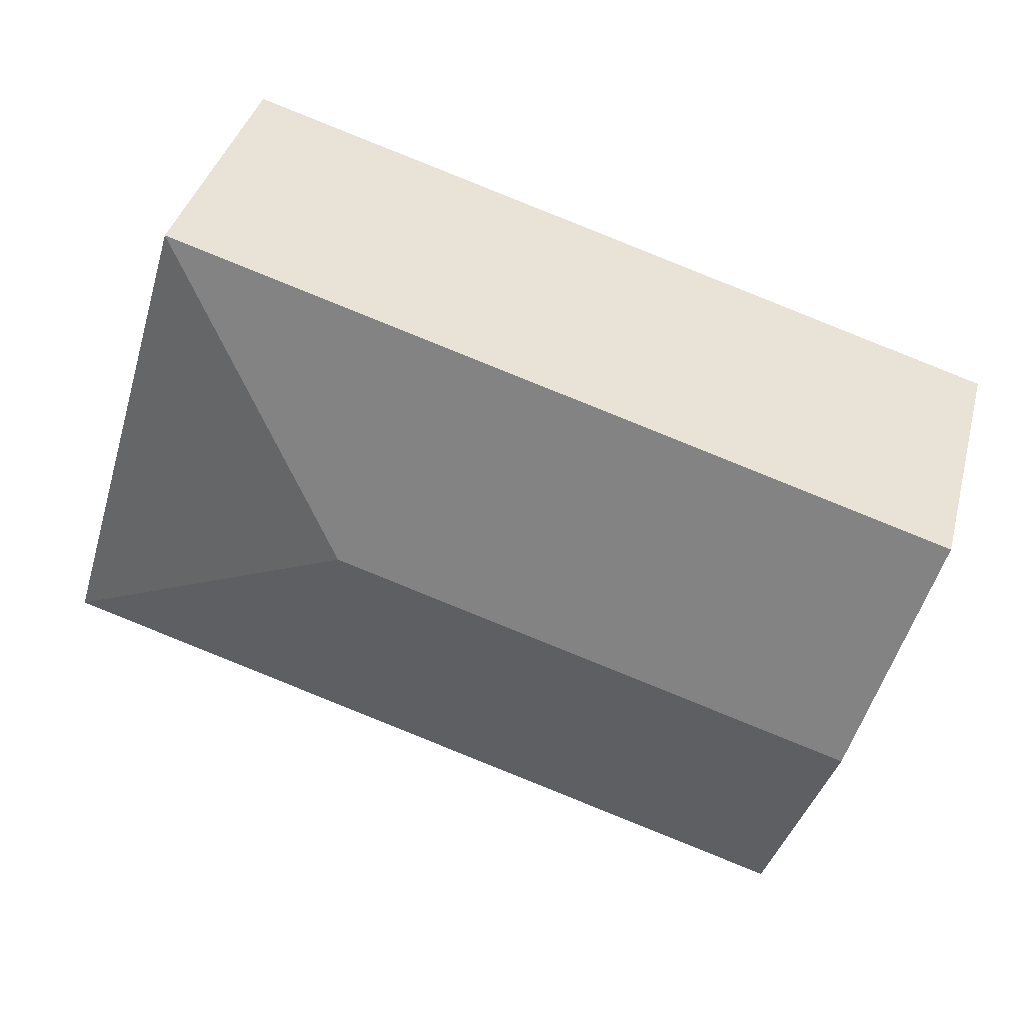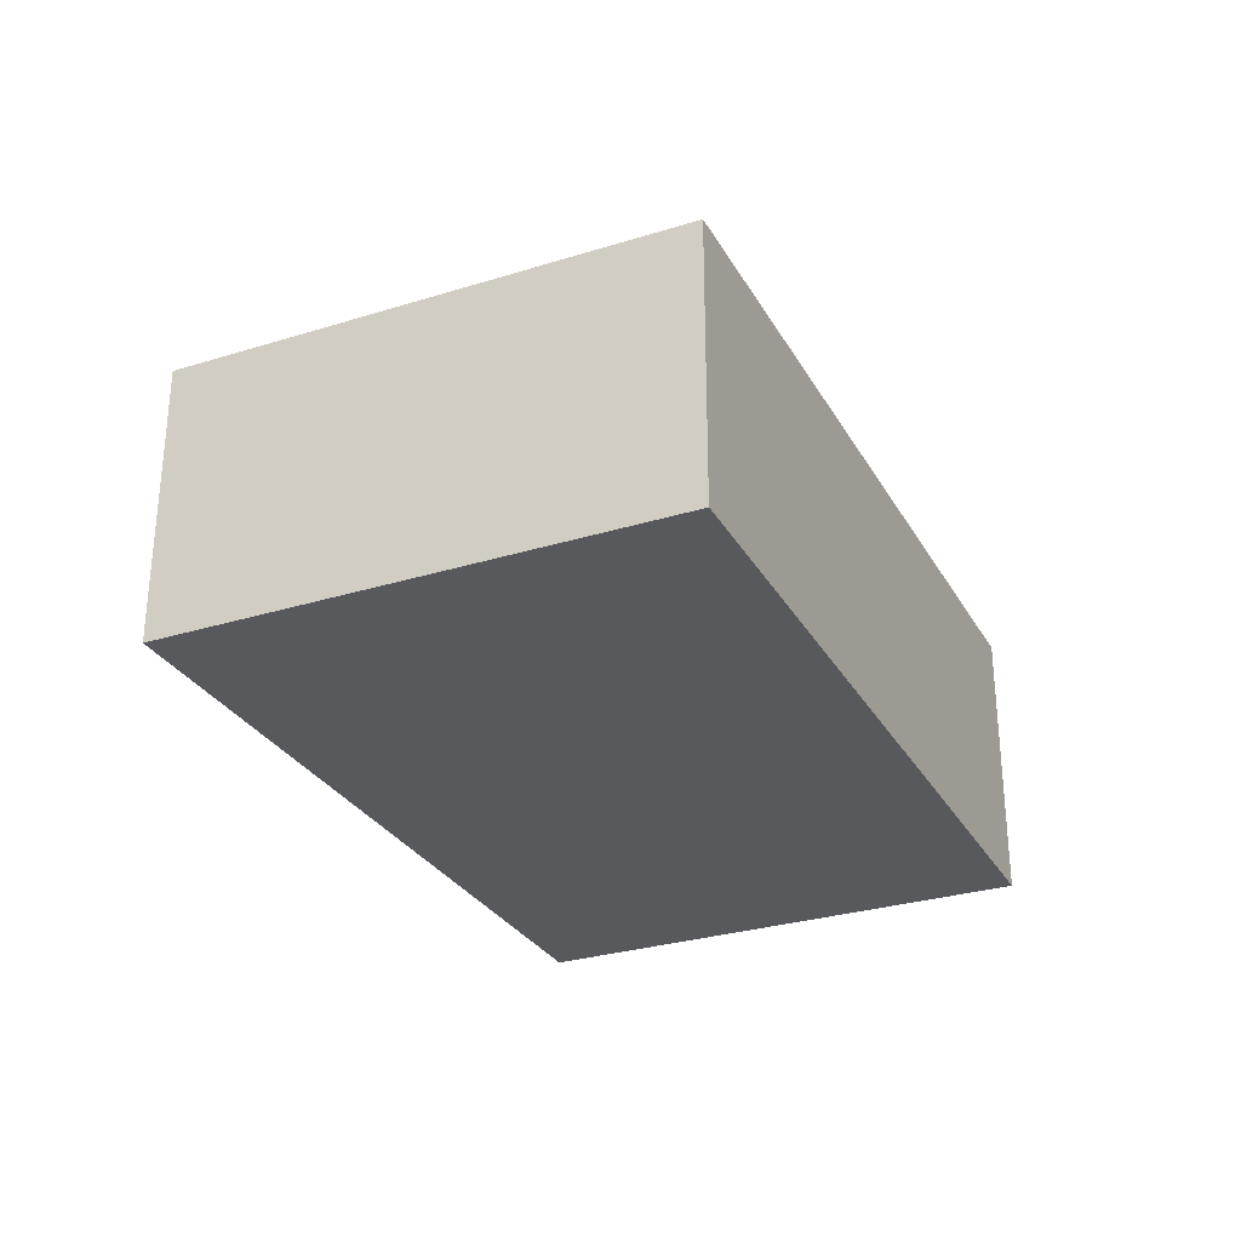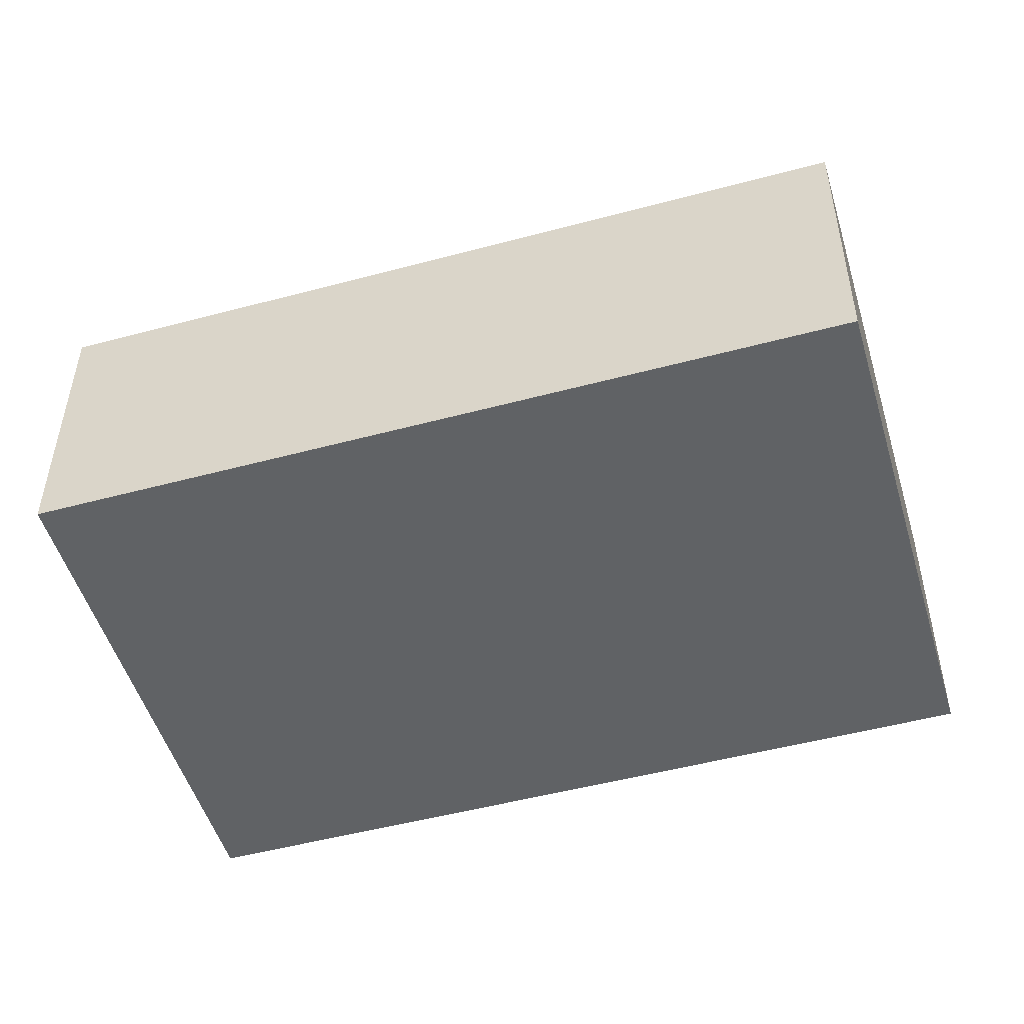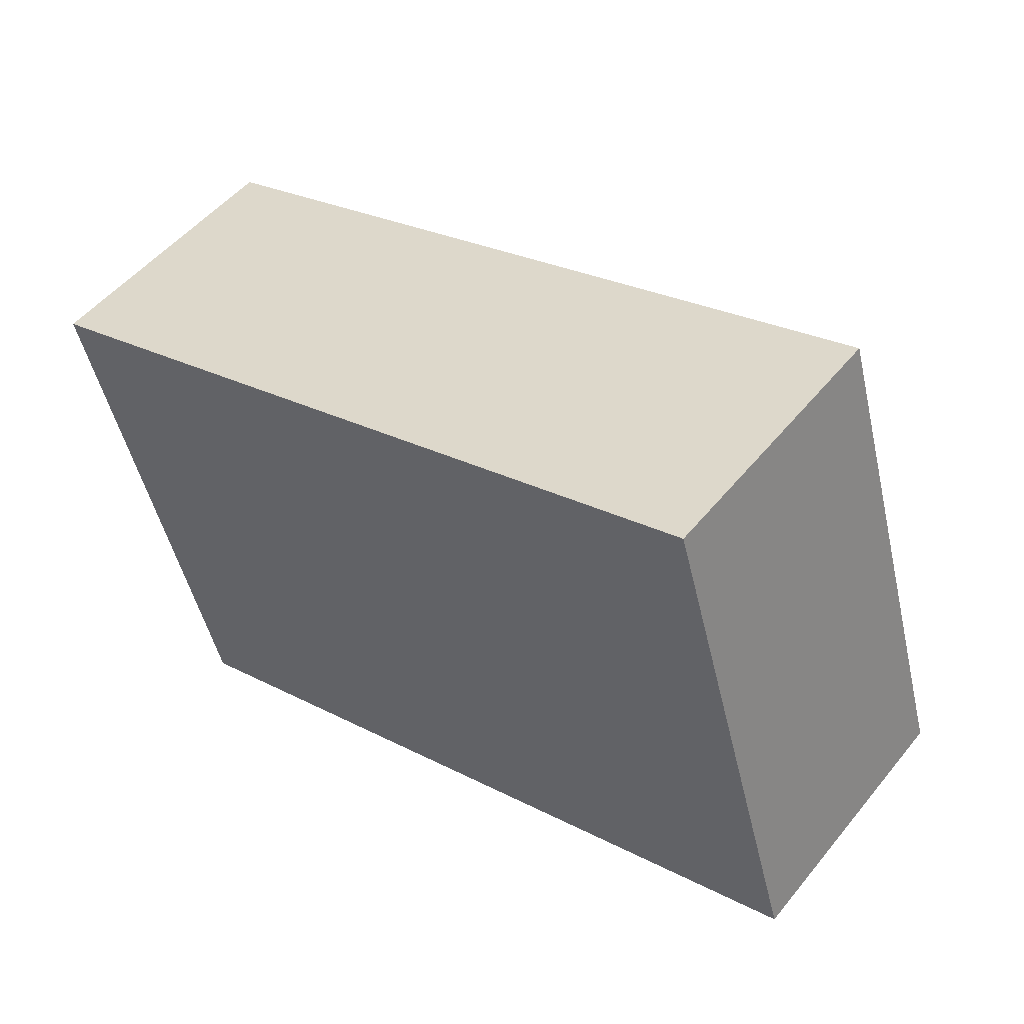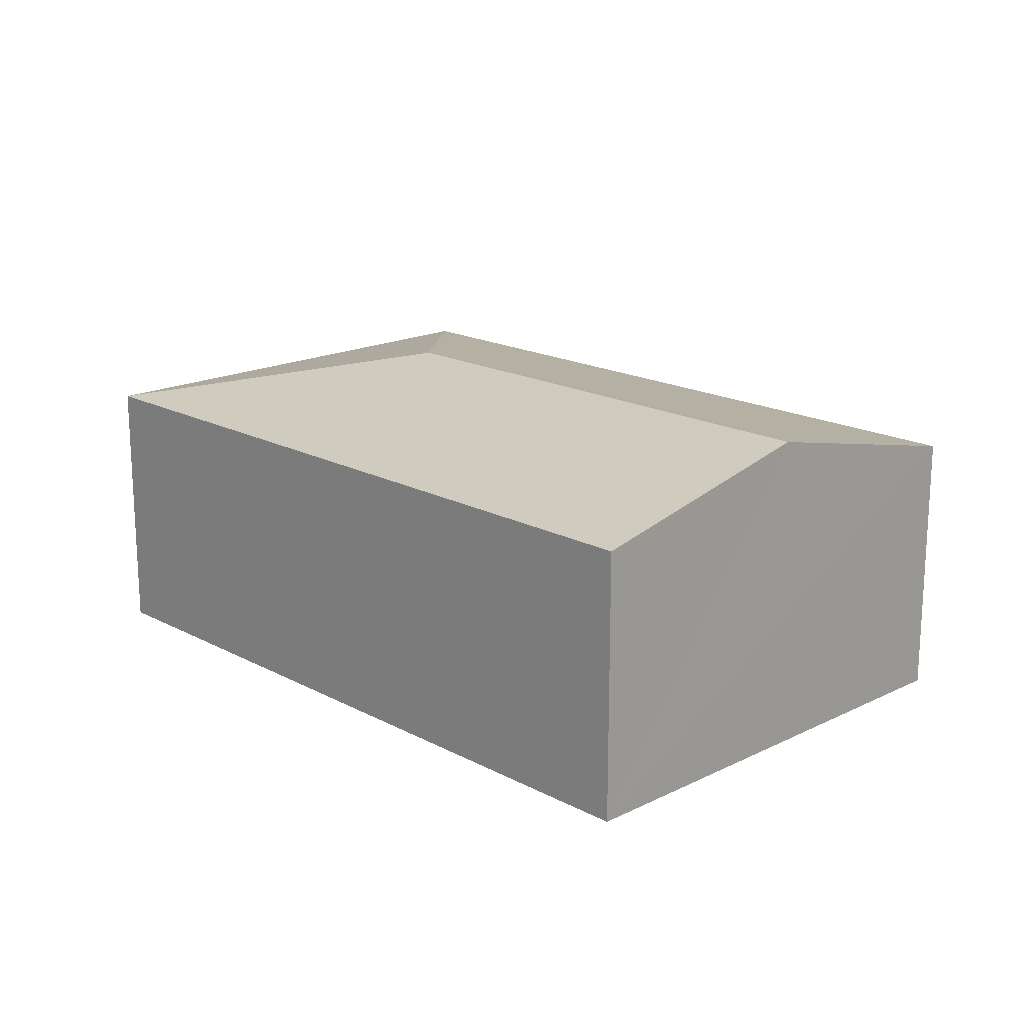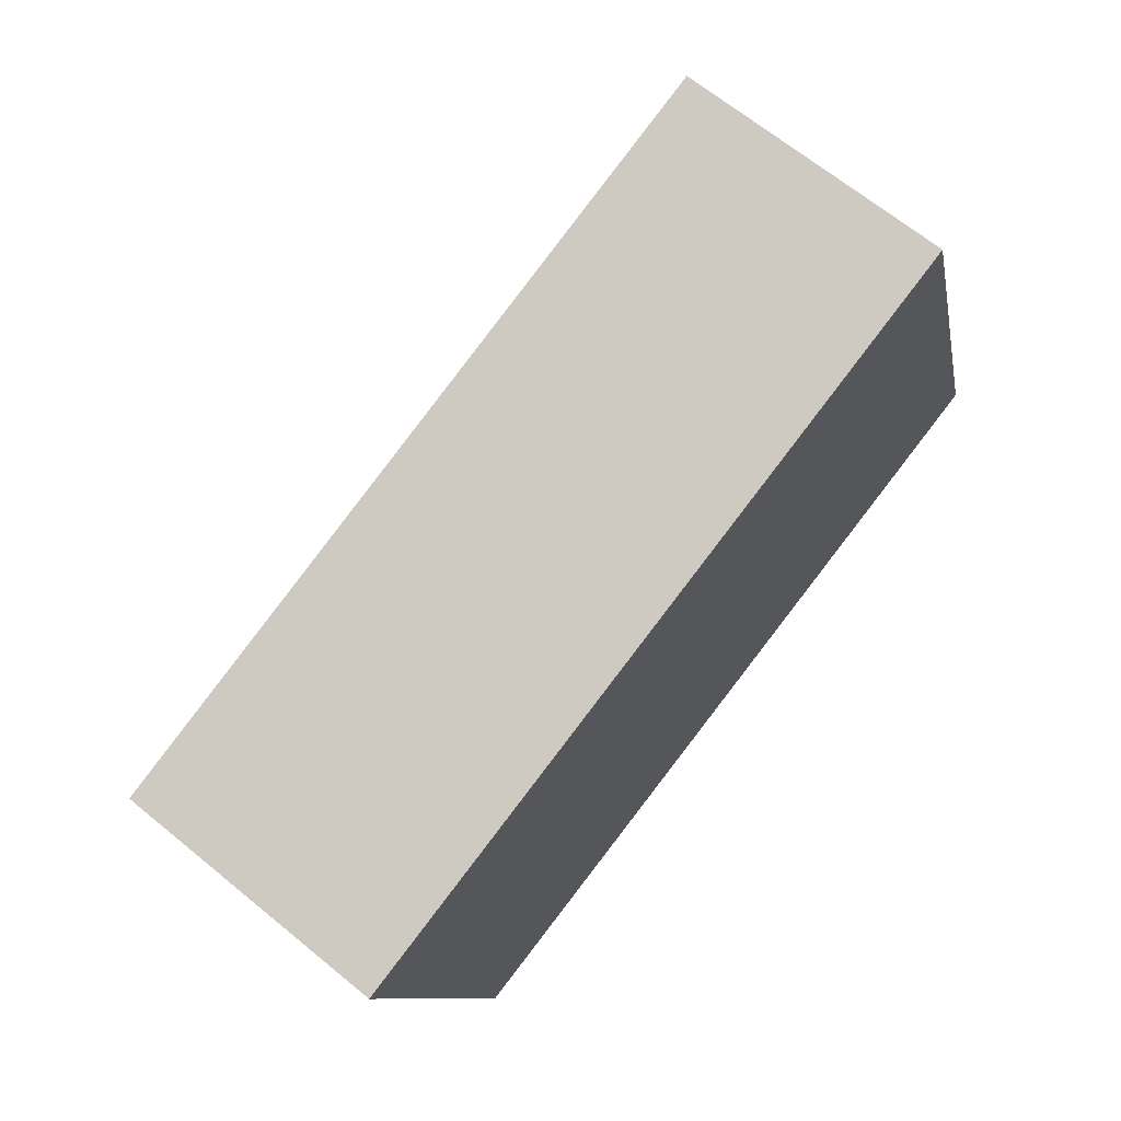
<metadata>
{"format":"obj","ext":"obj","renderer":"f3d","projection":"perspective","resolution":1024,"background":"white","views":[{"elev":38.8,"azim":-165.5,"up":"+Z"},{"elev":-29.4,"azim":98.1,"up":"+Y"},{"elev":39.5,"azim":0.2,"up":"+Z"},{"elev":50.9,"azim":37.7,"up":"+Z"},{"elev":17.8,"azim":-150.4,"up":"+Y"},{"elev":66.9,"azim":-50.6,"up":"+Z"}]}
</metadata>
<code>
v  0.573 2.612 -1.935
v  7.168 2.179 -2.088
v  1.145 2.179 -3.87
v  4.661 2.612 -0.726
v  6.023 2.179 1.782
v  0 2.179 1.334e-16
v  1.145 2.37e-16 -3.87
v  0.573 1.185e-16 -1.935
v  0 0 0
v  6.023 -1.091e-16 1.782
v  7.168 1.279e-16 -2.088
g defaultobject
f 1 2 3
f 2 1 4
f 5 1 6
f 1 5 4
f 4 5 2
f 7 1 3
f 1 7 6
f 6 7 8
f 6 8 9
f 9 5 6
f 5 9 10
f 10 2 5
f 2 10 11
f 11 3 2
f 3 11 7
f 8 10 9
f 10 8 7
f 10 7 11

</code>
